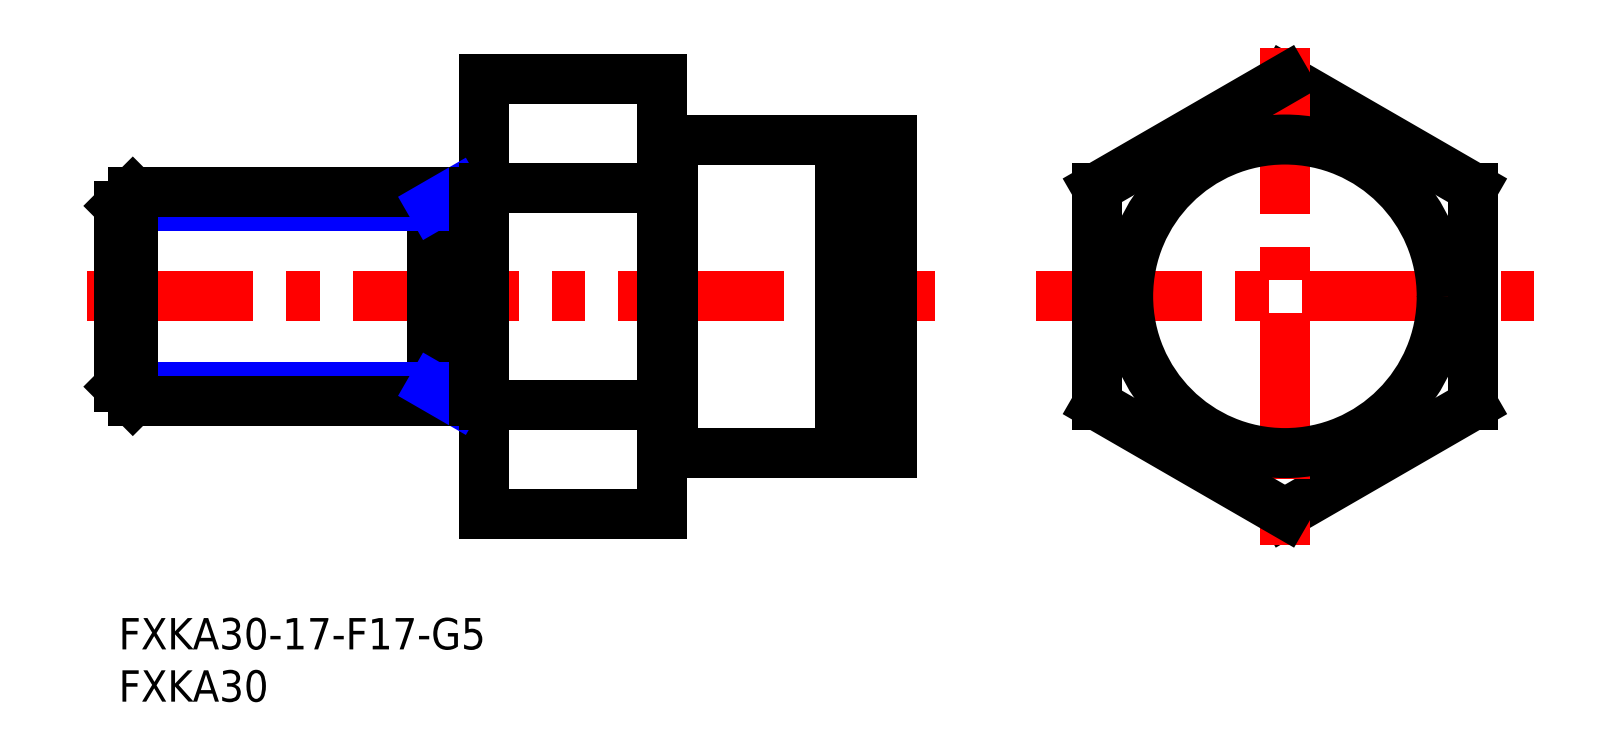
<metadata>
{"format":"dxf","ext":"dxf","renderer":"ezdxf+matplotlib","layout":"modelspace","background":"white","min_lineweight":24,"dpi":150}
</metadata>
<code>
0
SECTION
2
ENTITIES
0
LINE
8
MSM_CONTINUOUS
10
35
20
10
30
0
11
52
21
10
31
0
0
LINE
8
MSM_CONTINUOUS
10
129.6
20
41.18
30
0
11
111.6
21
51.57
31
0
0
LINE
8
MSM_CONTINUOUS
10
111.6
20
10
30
0
11
129.6
21
20.39
31
0
0
LINE
8
MSM_CENTER
10
87.8
20
30.78
30
0
11
135.4
21
30.78
31
0
0
LINE
8
MSM_CENTER
10
-3
20
30.78
30
0
11
78.13
21
30.78
31
0
0
LINE
8
MSM_CONTINUOUS
10
74
20
45.78
30
0
11
74
21
15.78
31
0
0
LINE
8
MSM_CONTINUOUS
10
93.59
20
41.18
30
0
11
93.59
21
20.39
31
0
0
LINE
8
MSM_CENTER
10
111.6
20
54.57
30
0
11
111.6
21
7
31
0
0
LINE
8
MSM_CONTINUOUS
10
53
20
15.78
30
0
11
69
21
15.78
31
0
0
LINE
8
MSM_CONTINUOUS
10
35
20
51.57
30
0
11
35
21
10
31
0
0
LINE
8
MSM_CONTINUOUS
10
70.65
20
15.78
30
0
11
74
21
15.78
31
0
0
LINE
8
MSM_CONTINUOUS
10
70.65
20
45.78
30
0
11
70.65
21
15.78
31
0
0
LINE
8
MSM_CONTINUOUS
10
69
20
45.78
30
0
11
69
21
15.78
31
0
0
LINE
8
MSM_CONTINUOUS
10
69
20
16.48
30
0
11
70.65
21
16.48
31
0
0
LINE
8
MSM_CONTINUOUS
10
93.59
20
20.39
30
0
11
111.6
21
10
31
0
0
LINE
8
MSM_CONTINUOUS
10
53
20
45.78
30
0
11
69
21
45.78
31
0
0
LINE
8
MSM_CONTINUOUS
10
70.65
20
45.78
30
0
11
74
21
45.78
31
0
0
LINE
8
MSM_CONTINUOUS
10
69
20
45.08
30
0
11
70.65
21
45.08
31
0
0
LINE
8
MSM_CONTINUOUS
10
111.6
20
51.57
30
0
11
93.59
21
41.18
31
0
0
LINE
8
MSM_CONTINUOUS
10
129.6
20
20.39
30
0
11
129.6
21
41.18
31
0
0
INSERT
8
MSM_CONTINUOUS
2
*U9
10
0
20
0
30
0
0
INSERT
8
MSM_CONTINUOUS
2
*U10
10
0
20
0
30
0
0
LINE
8
MSM_CONTINUOUS
10
30
20
40.78
30
0
11
30
21
20.78
31
0
0
LINE
8
MSM_NARROW
10
30
20
22.14
30
0
11
1.9e-15
21
22.14
31
0
0
LINE
8
MSM_NARROW
10
30
20
39.43
30
0
11
1.9e-15
21
39.43
31
0
0
LINE
8
MSM_CONTINUOUS
10
34
20
40.78
30
0
11
1.353
21
40.78
31
0
0
LINE
8
MSM_CONTINUOUS
10
34
20
20.78
30
0
11
1.353
21
20.78
31
0
0
LINE
8
MSM_CONTINUOUS
10
1.9e-15
20
39.43
30
0
11
1.9e-15
21
22.14
31
0
0
LINE
8
MSM_CONTINUOUS
10
1.9e-15
20
22.14
30
0
11
1.353
21
20.78
31
0
0
LINE
8
MSM_CONTINUOUS
10
1.353
20
20.78
30
0
11
1.353
21
40.78
31
0
0
LINE
8
MSM_CONTINUOUS
10
1.353
20
40.78
30
0
11
1.9e-15
21
39.43
31
0
0
LINE
8
MSM_NARROW
10
32.34
20
40.78
30
0
11
30
21
39.43
31
0
0
LINE
8
MSM_NARROW
10
32.34
20
20.78
30
0
11
30
21
22.14
31
0
0
LINE
8
MSM_CONTINUOUS
10
34
20
40.78
30
0
11
34
21
20.78
31
0
0
LINE
8
MSM_CONTINUOUS
10
35
20
40.68
30
0
11
34
21
40.68
31
0
0
LINE
8
MSM_CONTINUOUS
10
35
20
20.88
30
0
11
34
21
20.88
31
0
0
LINE
8
MSM_CONTINUOUS
10
35
20
51.57
30
0
11
52
21
51.57
31
0
0
LINE
8
MSM_CONTINUOUS
10
35
20
41.18
30
0
11
52
21
41.18
31
0
0
LINE
8
MSM_CONTINUOUS
10
35
20
20.39
30
0
11
52
21
20.39
31
0
0
LINE
8
MSM_CONTINUOUS
10
52
20
51.57
30
0
11
52
21
10
31
0
0
CIRCLE
8
MSM_CONTINUOUS
10
111.6
20
30.78
30
0
40
15
0
LINE
8
MSM_CONTINUOUS
10
53
20
45.78
30
0
11
53
21
15.78
31
0
0
LINE
8
MSM_CONTINUOUS
10
52
20
45.68
30
0
11
53
21
45.68
31
0
0
LINE
8
MSM_CONTINUOUS
10
52
20
15.88
30
0
11
53
21
15.88
31
0
0
ENDSEC
0
EOF

</code>
